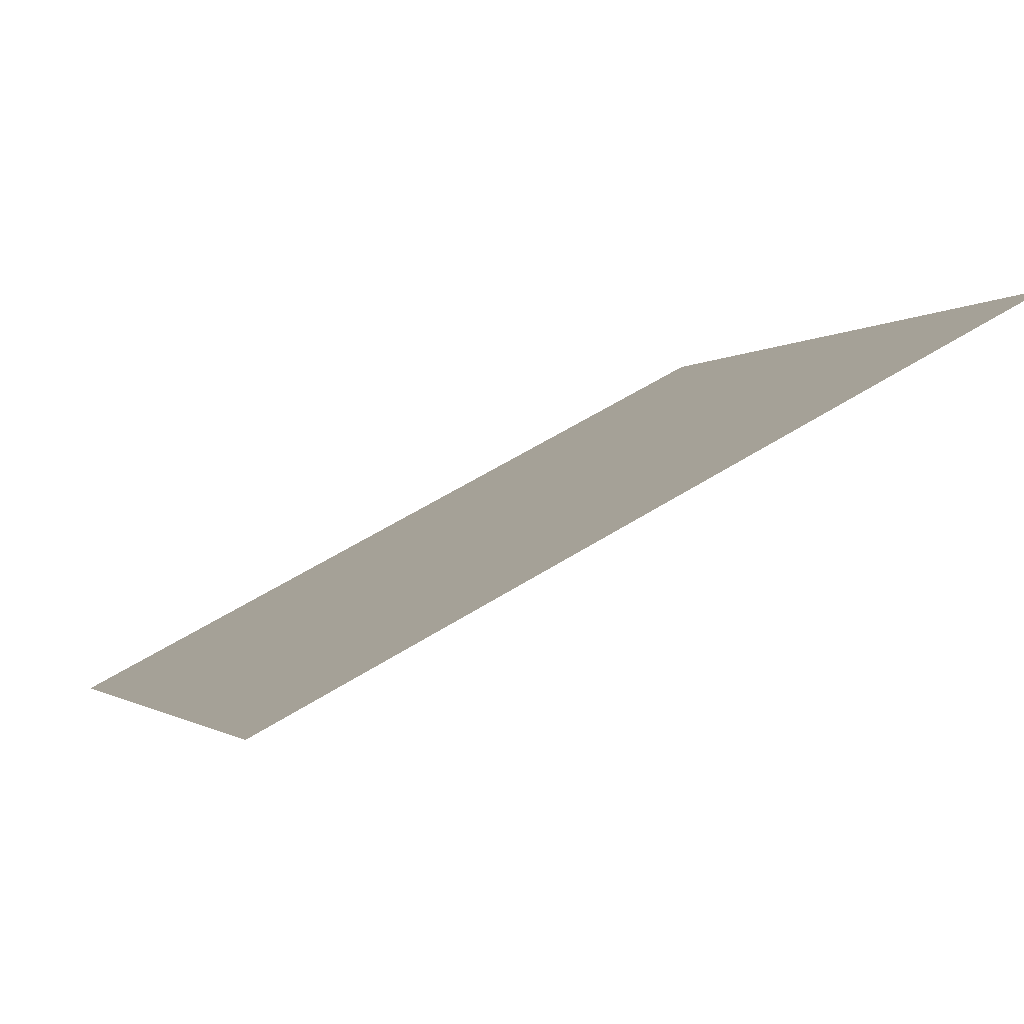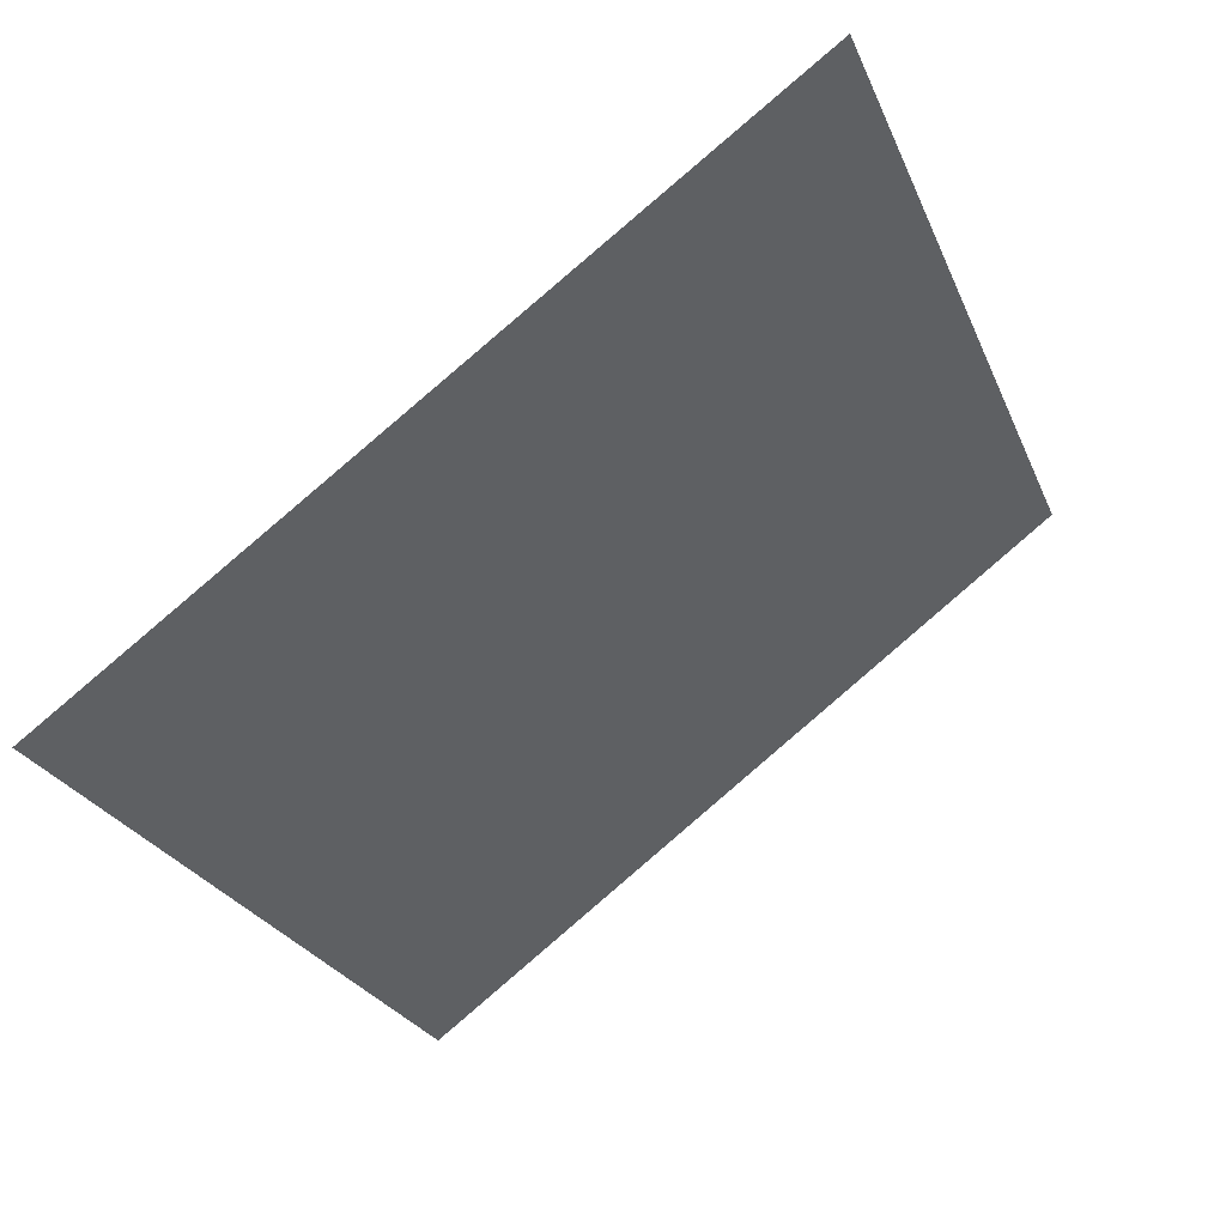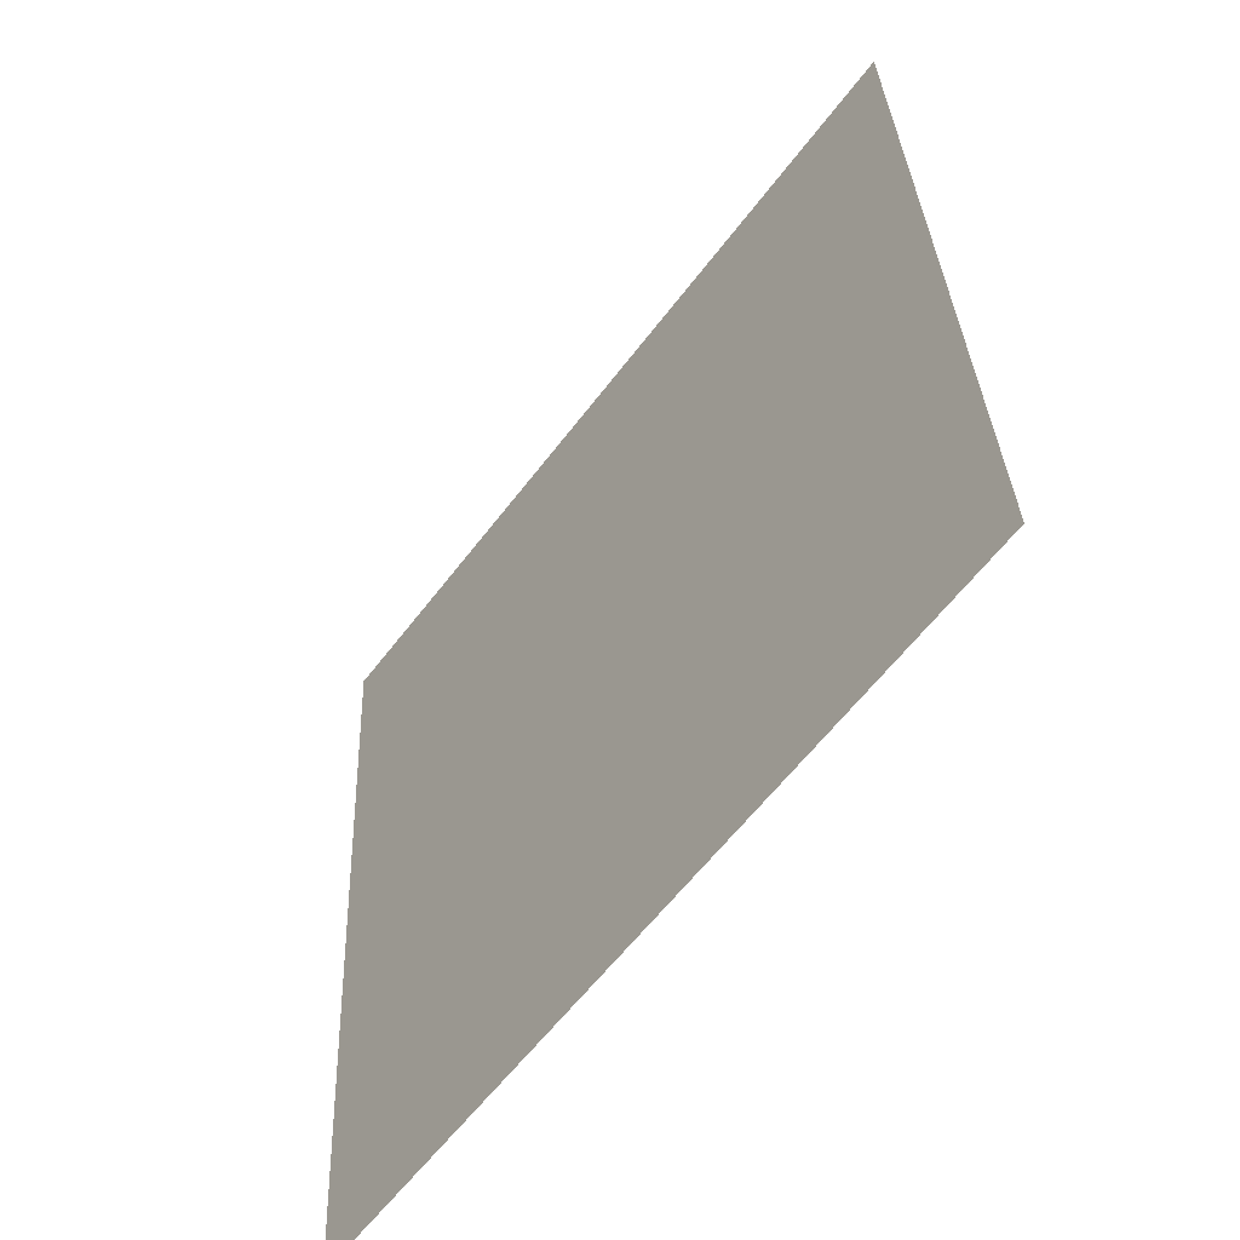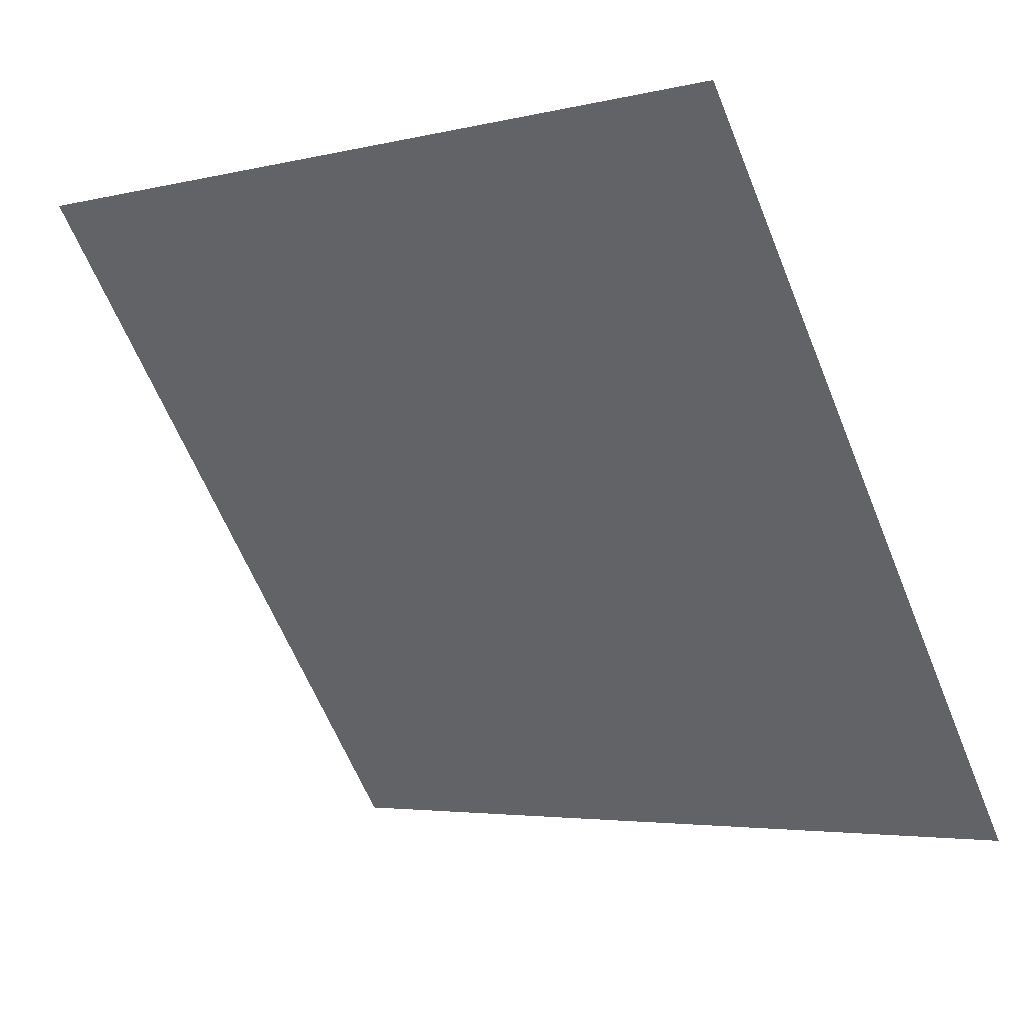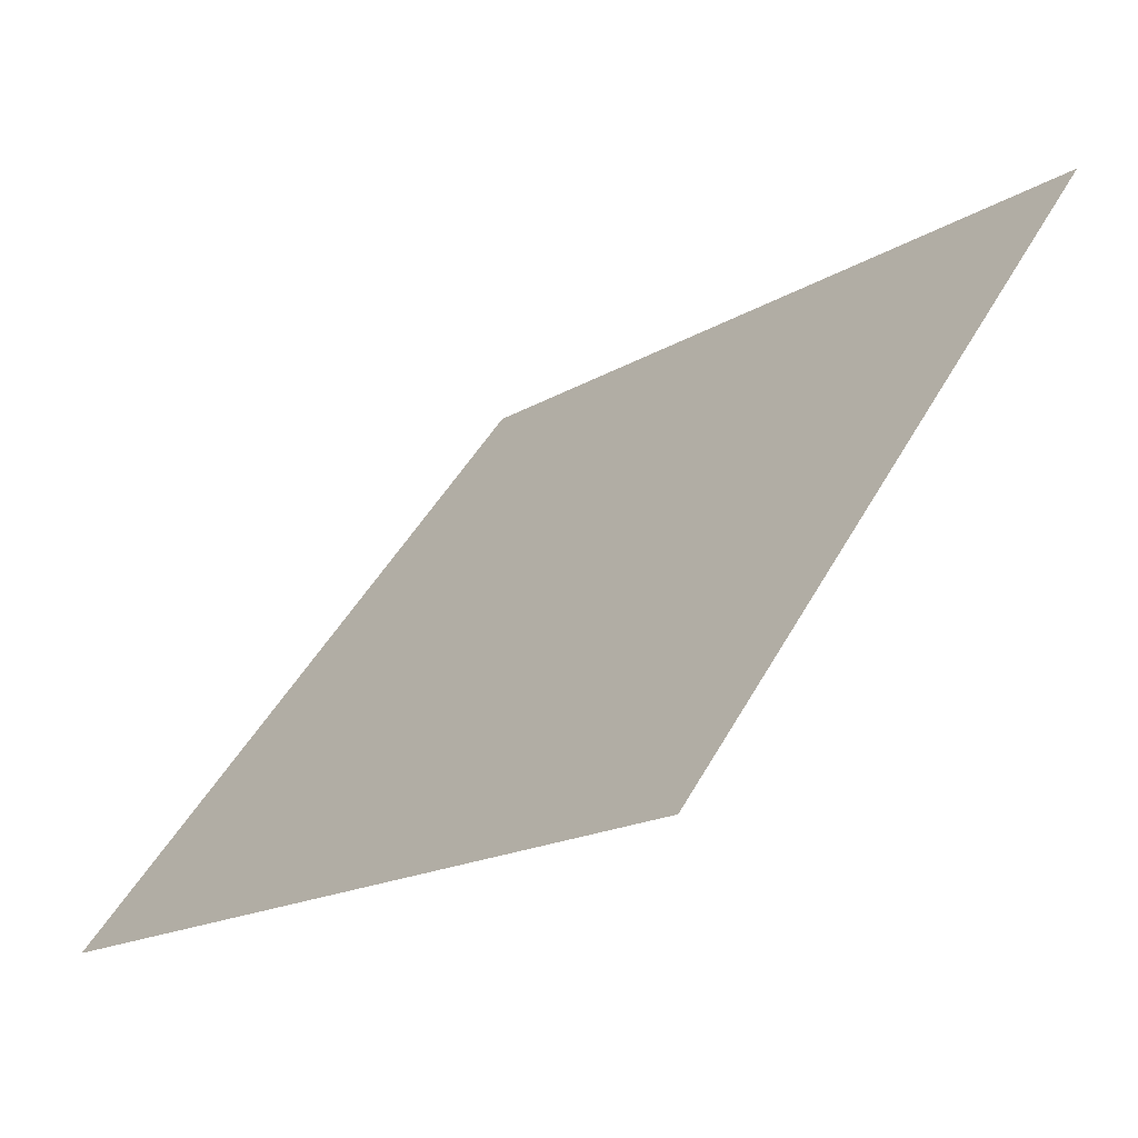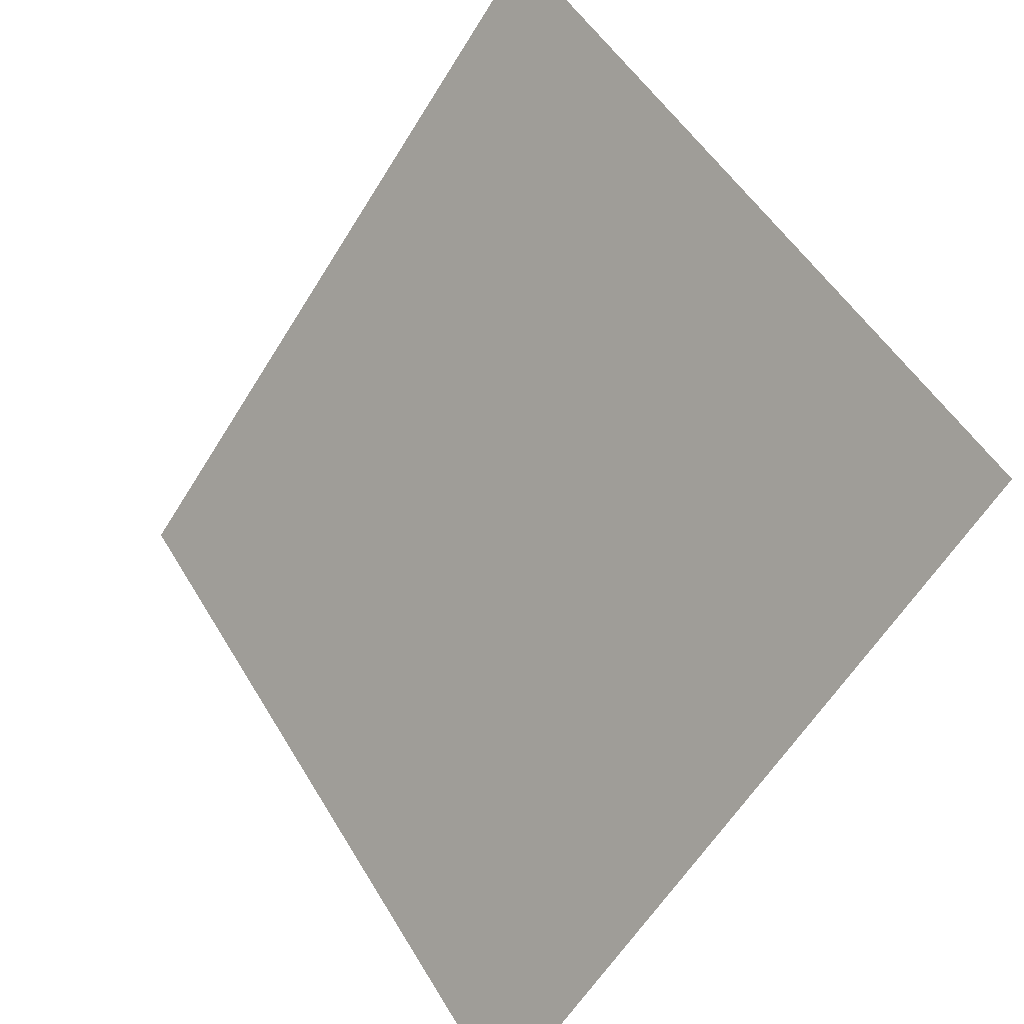
<metadata>
{"format":"obj","ext":"obj","renderer":"f3d","projection":"perspective","resolution":1024,"background":"white","views":[{"elev":56.4,"azim":145.4,"up":"+Z"},{"elev":-24.0,"azim":-70.3,"up":"+Y"},{"elev":32.0,"azim":86.3,"up":"+Z"},{"elev":-3.0,"azim":-142.7,"up":"+Z"},{"elev":-18.1,"azim":48.5,"up":"+Z"},{"elev":50.1,"azim":58.9,"up":"+Z"}]}
</metadata>
<code>
v 0.2309 0.8197 0.5576
v 0.2244 0.8199 0.5576
v 0.2245 0.8238 0.5629
v 0.231 0.8237 0.5628
f 4 3 2 1

</code>
